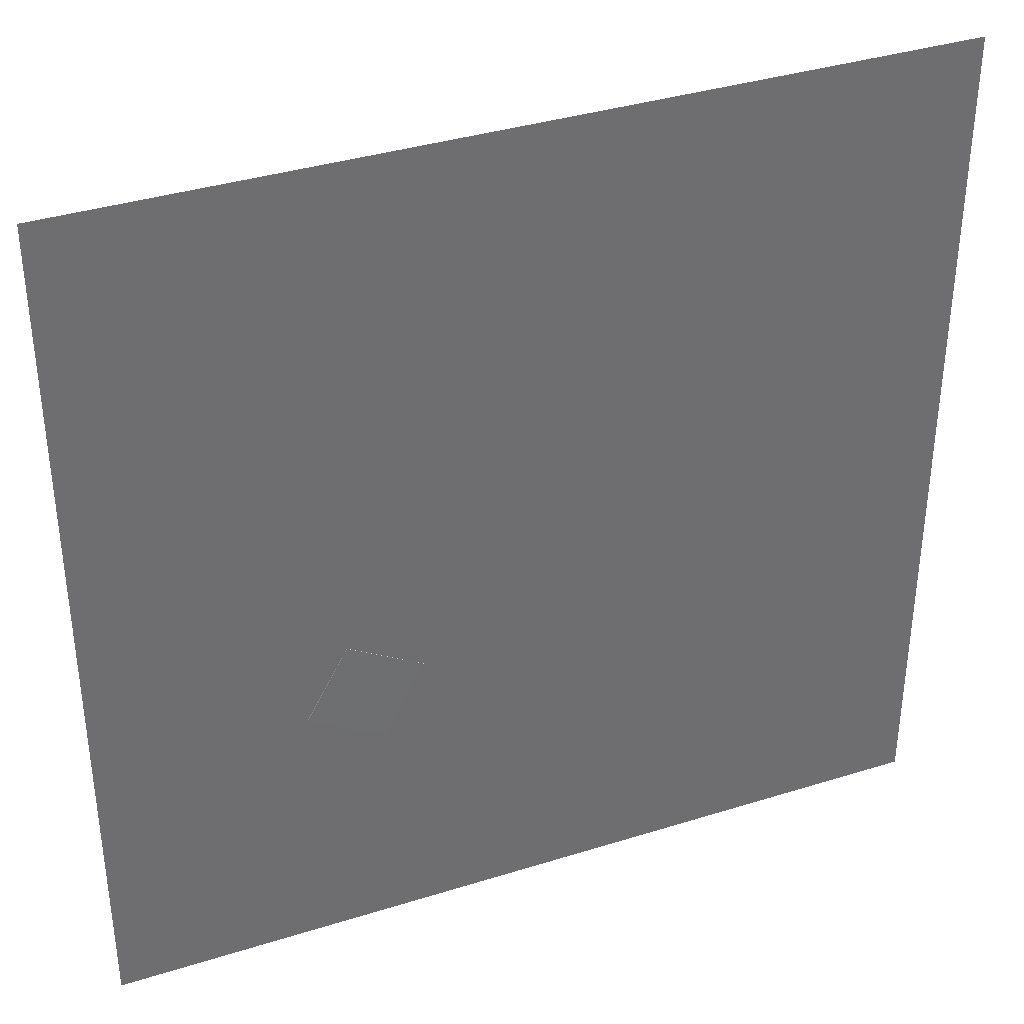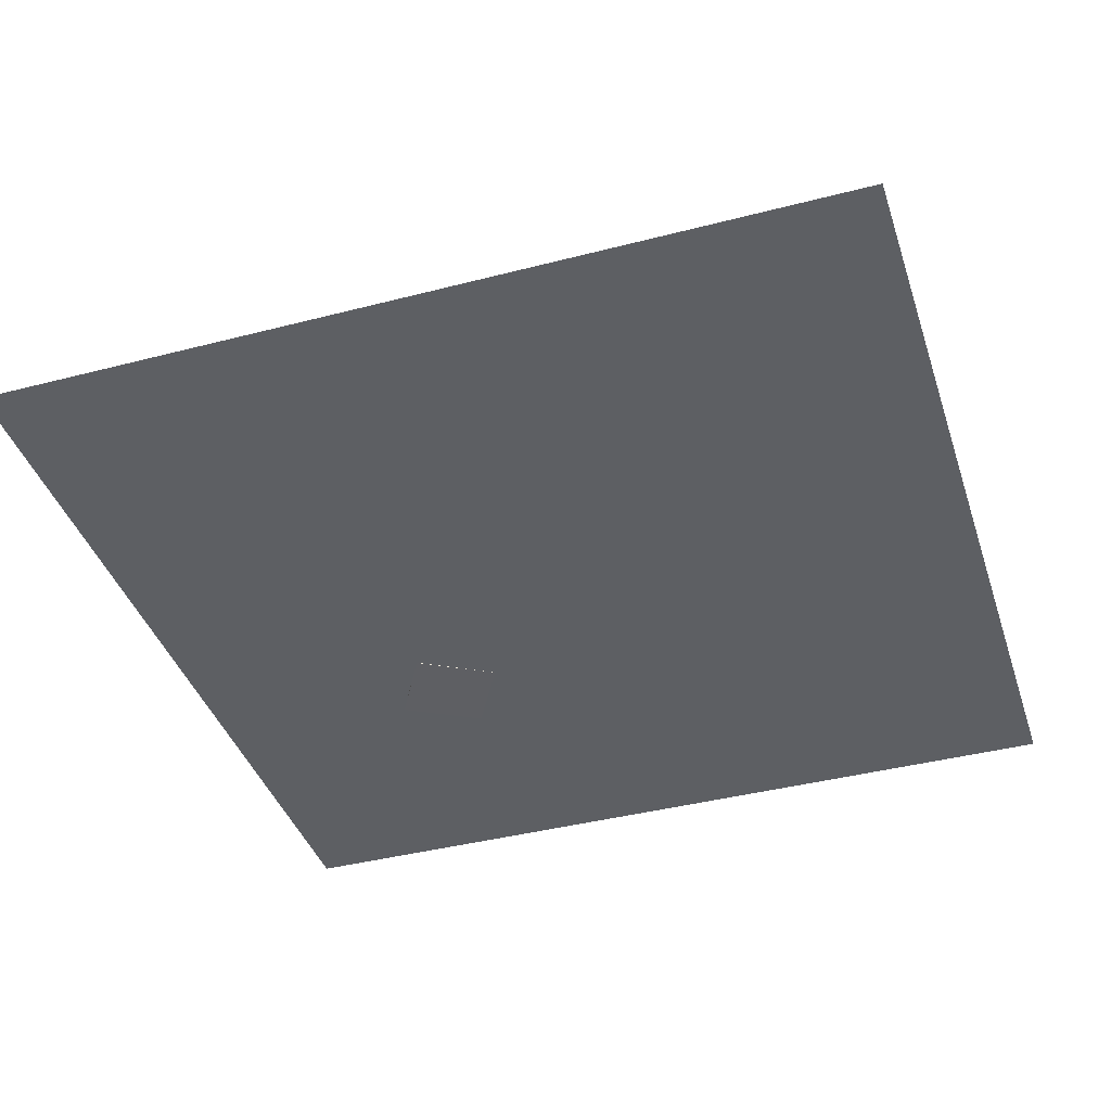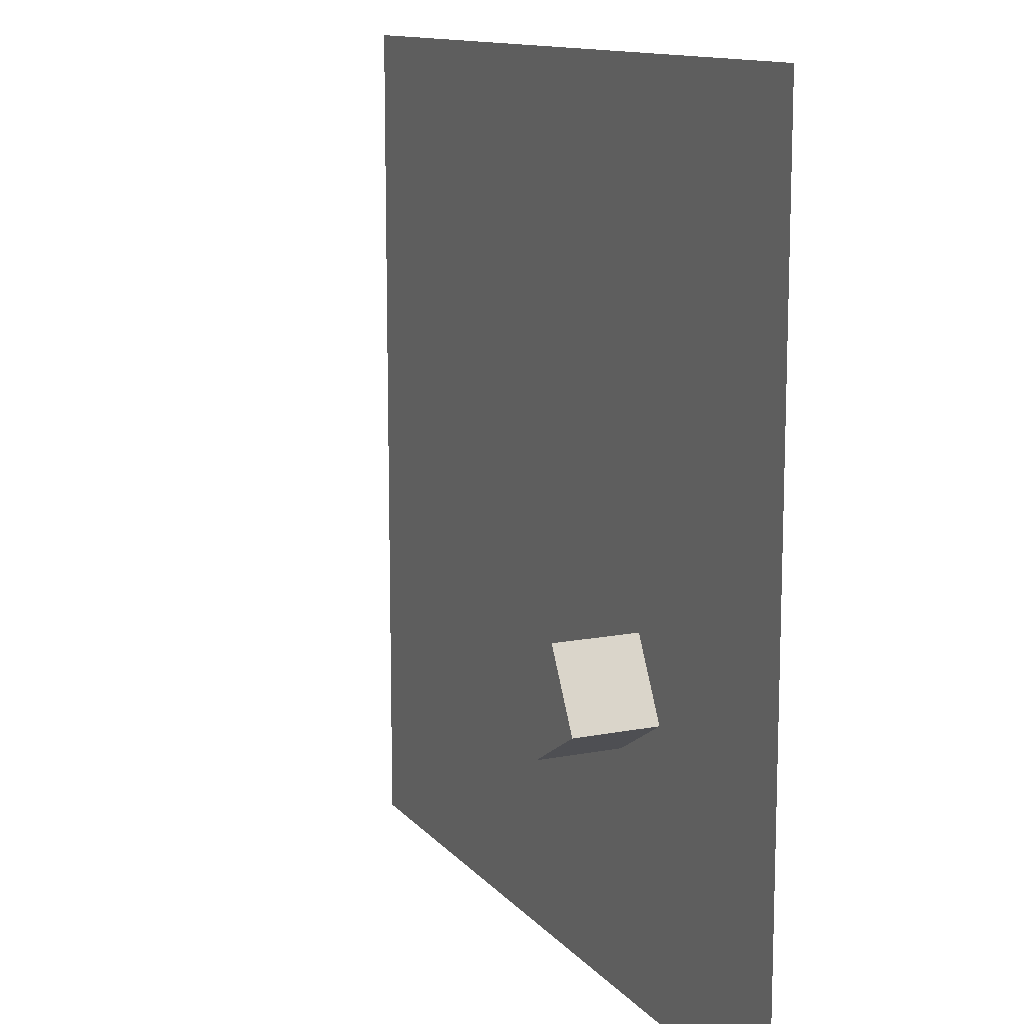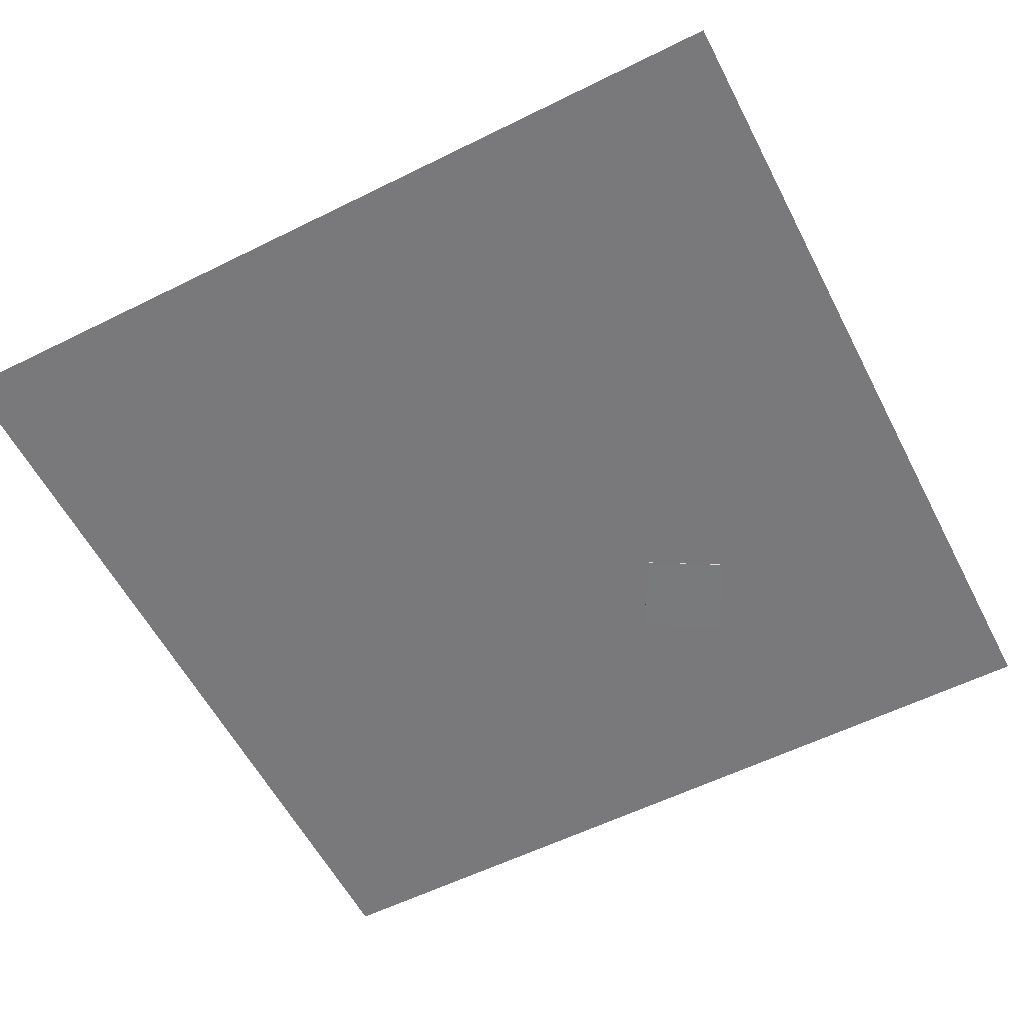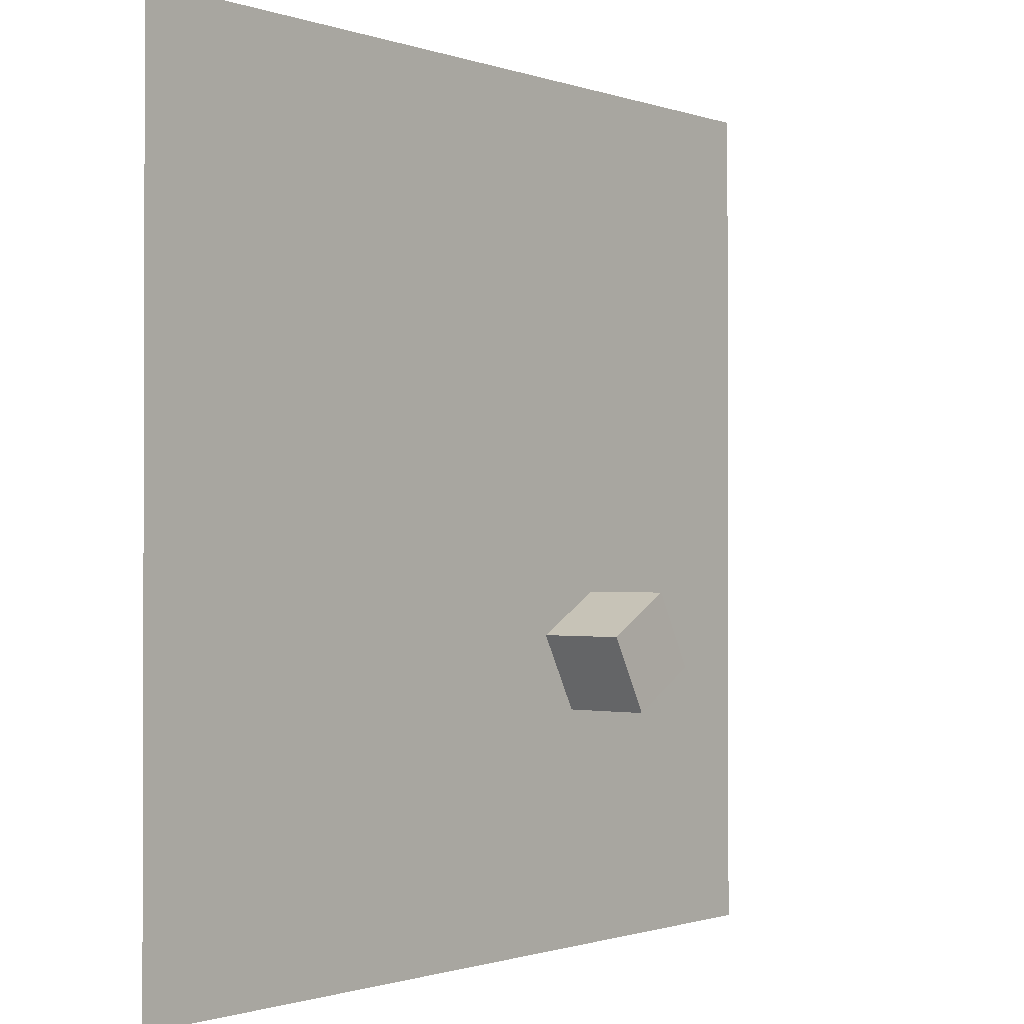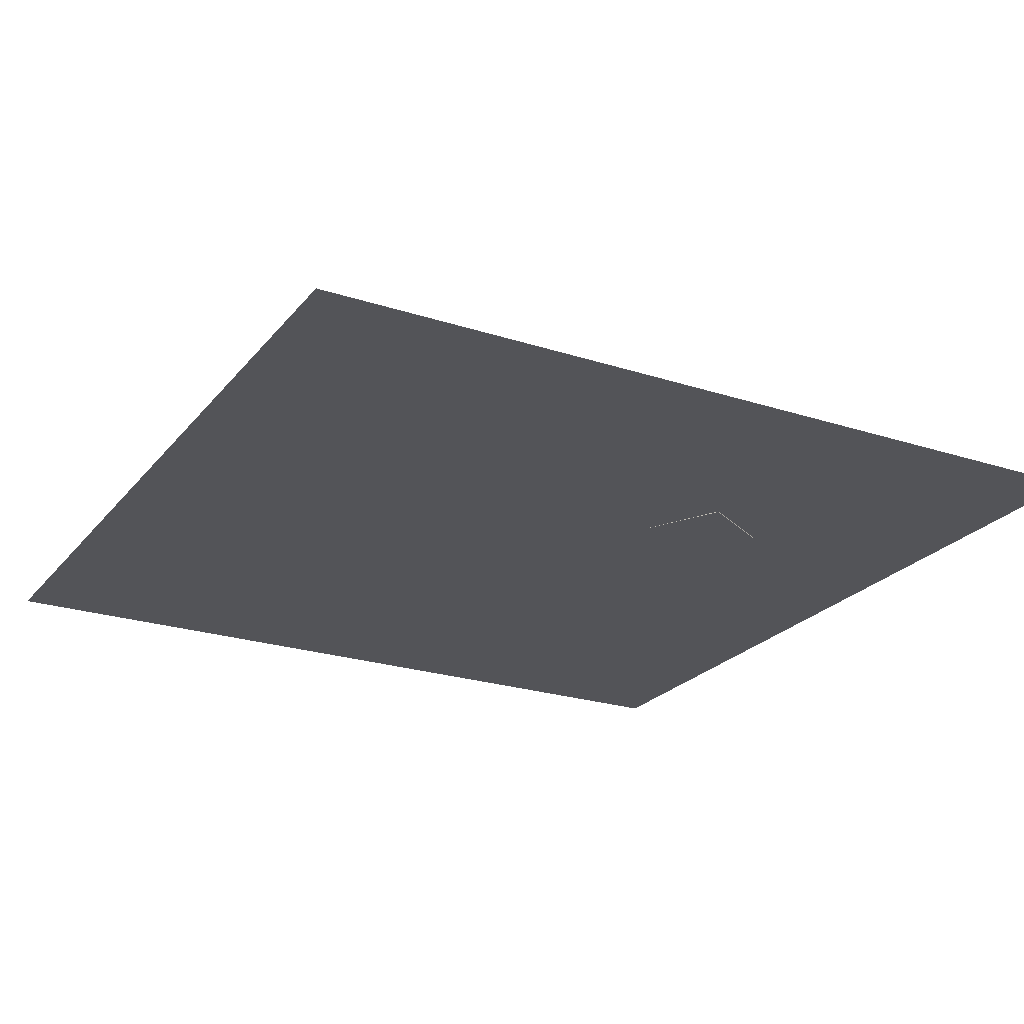
<metadata>
{"format":"obj","ext":"obj","renderer":"f3d","projection":"perspective","resolution":1024,"background":"white","views":[{"elev":37.0,"azim":-22.0,"up":"+Z"},{"elev":-40.3,"azim":17.7,"up":"+Y"},{"elev":12.3,"azim":-114.0,"up":"+Z"},{"elev":-57.9,"azim":117.2,"up":"+Y"},{"elev":-1.0,"azim":128.5,"up":"+Z"},{"elev":-23.6,"azim":151.3,"up":"+Y"}]}
</metadata>
<code>
v -4.231 -0.009144 -1.796
v -4.24 1.991 -1.803
v -5.208 -0.01966 -3.541
v -5.217 1.98 -3.548
v -2.486 -0.004972 -2.773
v -2.495 1.995 -2.78
v -3.463 -0.01549 -4.518
v -3.472 1.984 -4.525
f 2 3 1
f 4 7 3
f 8 5 7
f 6 1 5
f 7 1 3
f 4 6 8
f 2 4 3
f 4 8 7
f 8 6 5
f 6 2 1
f 7 5 1
f 4 2 6
v -10 0 10
v 10 0 10
v -10 0 -10
v 10 0 -10
f 10 11 9
f 10 12 11

</code>
